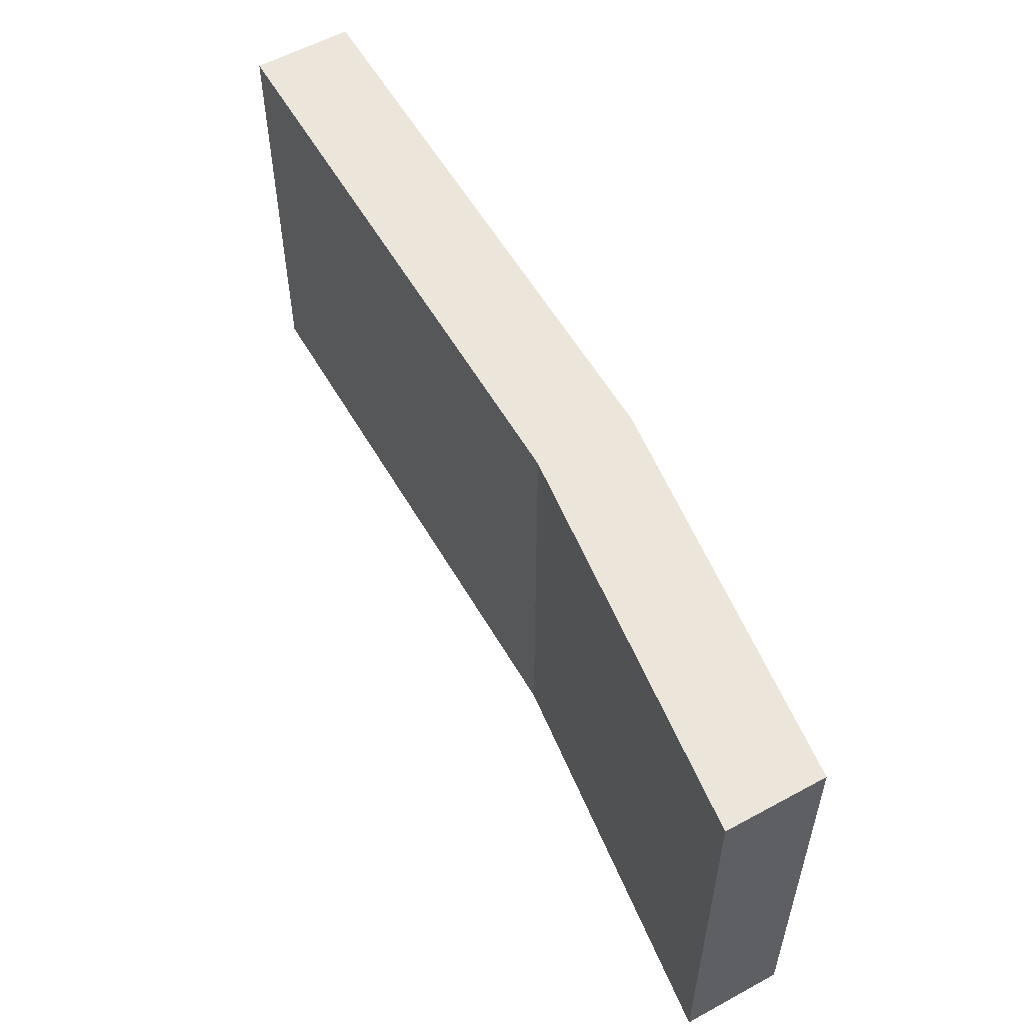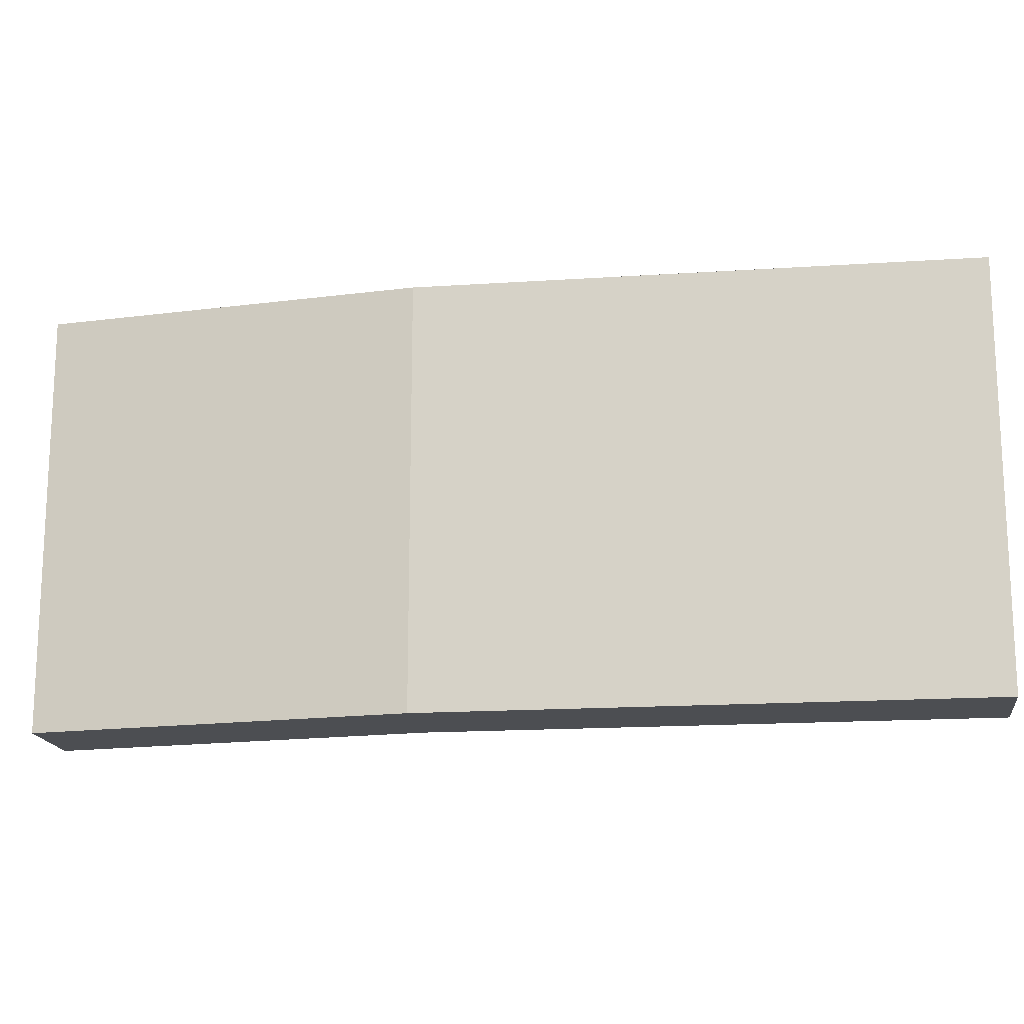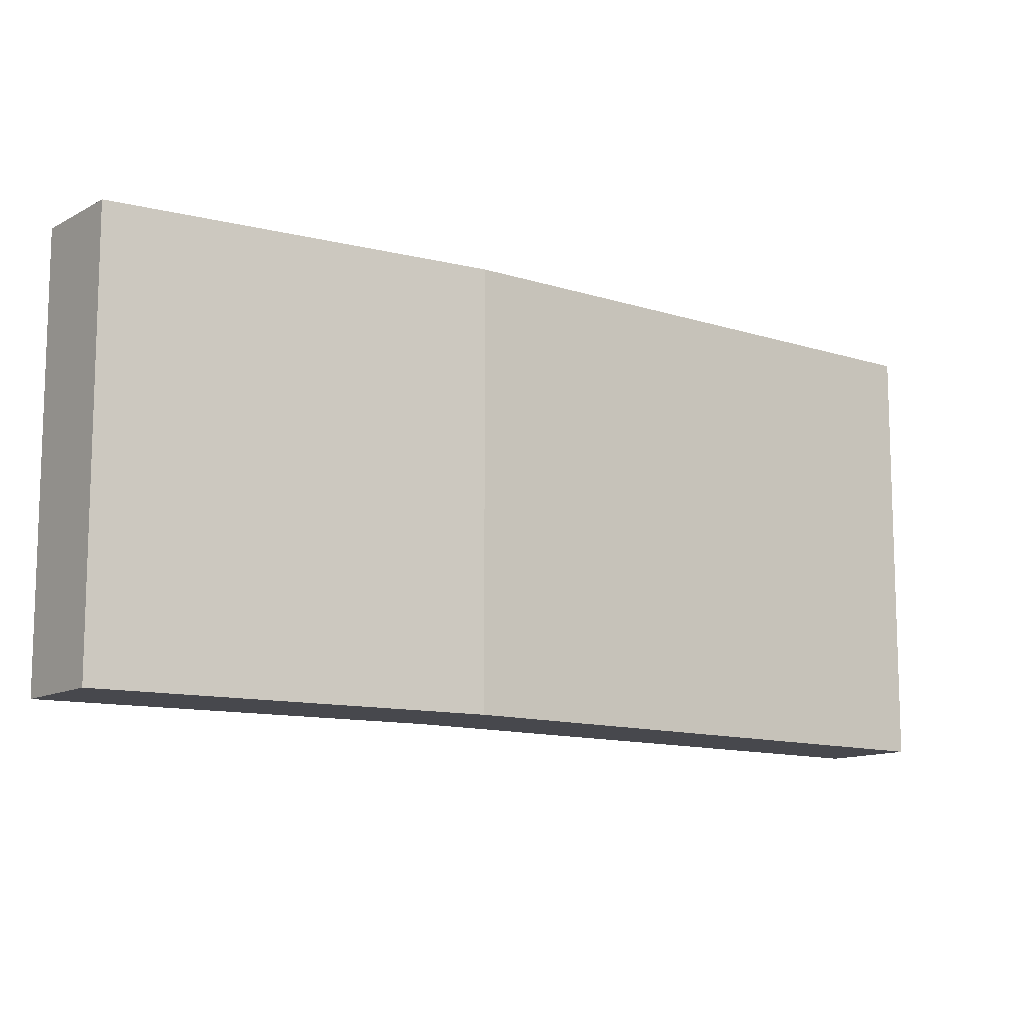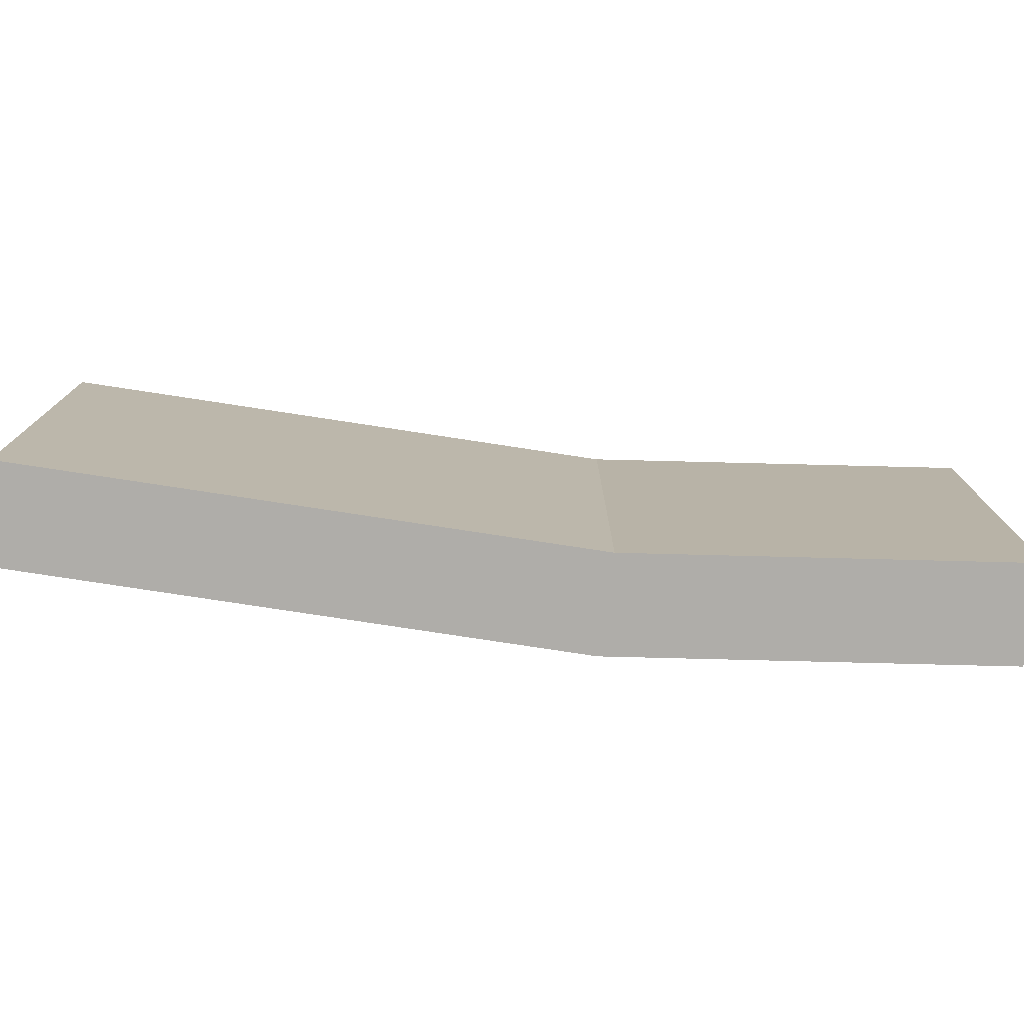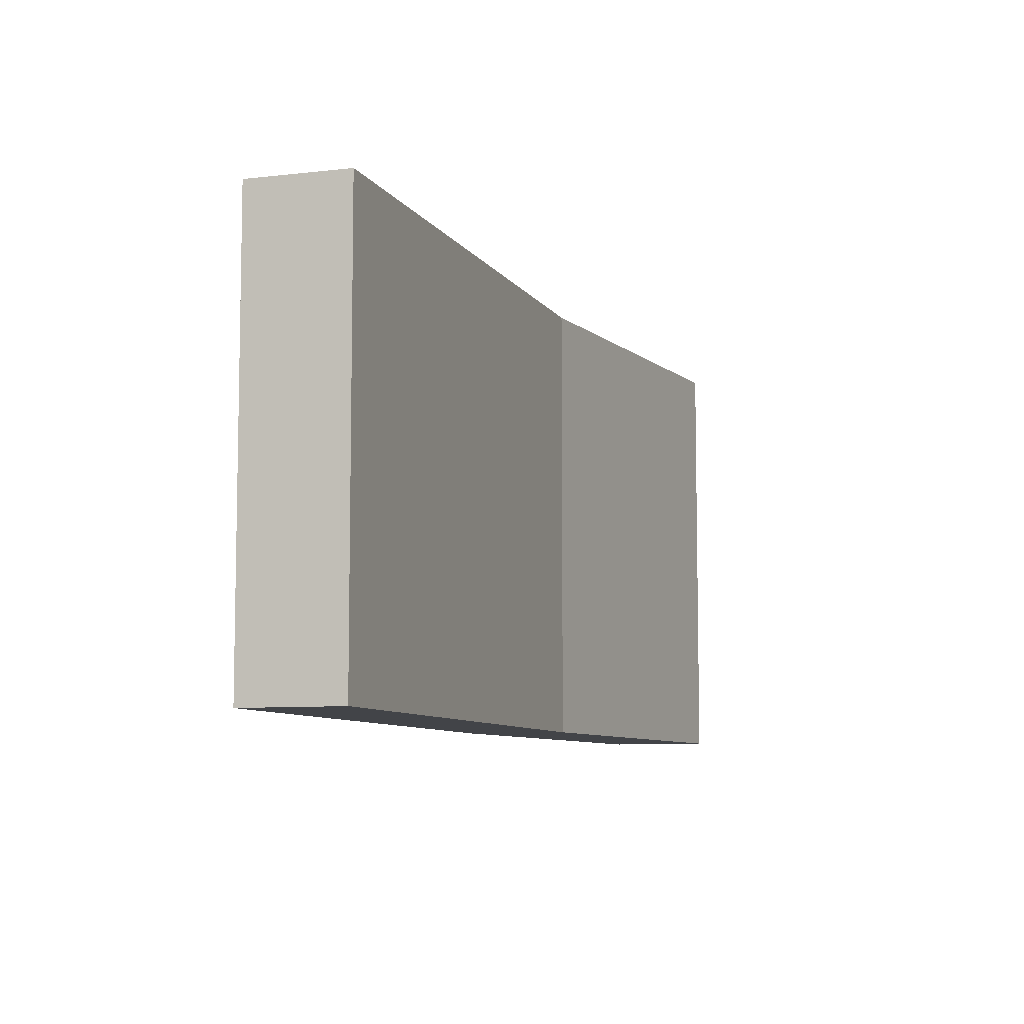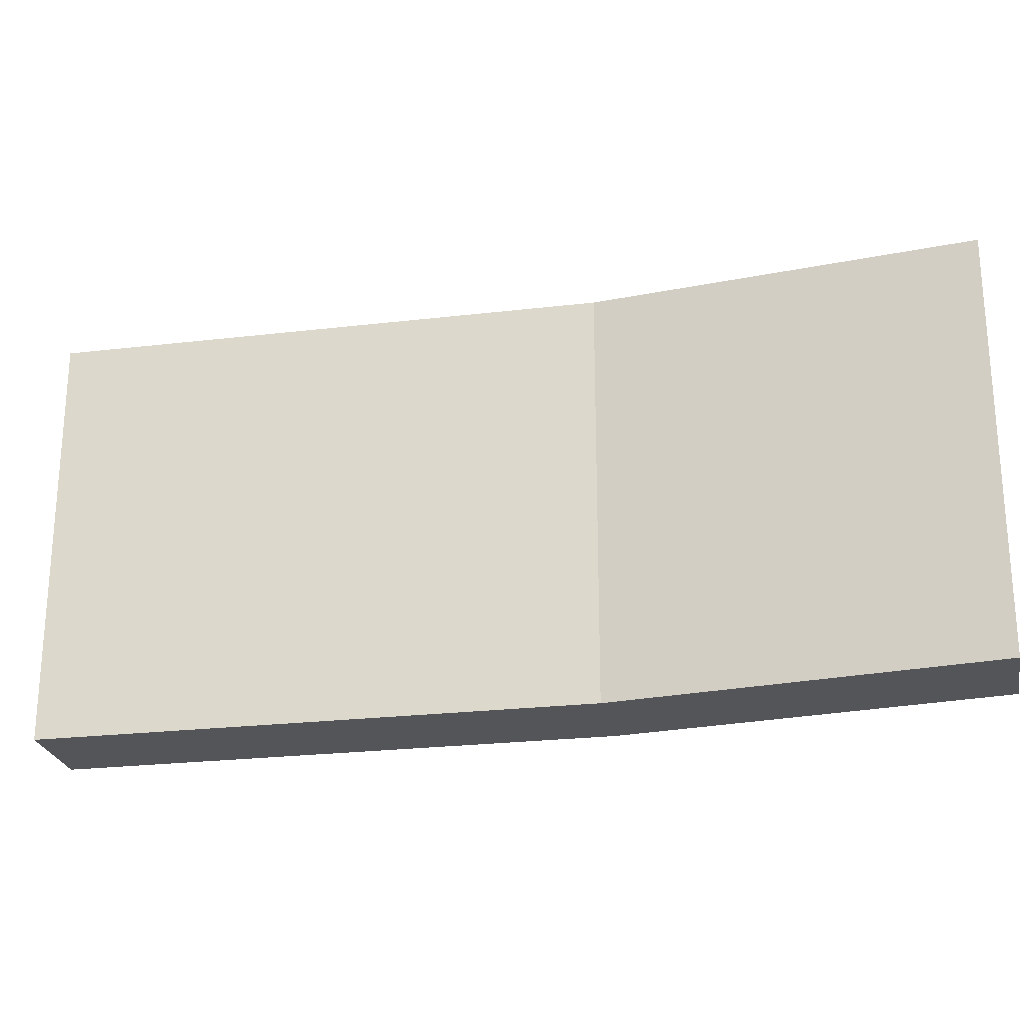
<metadata>
{"format":"obj","ext":"obj","renderer":"f3d","projection":"perspective","resolution":1024,"background":"white","views":[{"elev":56.7,"azim":105.3,"up":"+Y"},{"elev":-16.5,"azim":-127.2,"up":"+Y"},{"elev":-11.9,"azim":-172.7,"up":"+Y"},{"elev":-77.4,"azim":36.3,"up":"+Y"},{"elev":-7.9,"azim":-26.5,"up":"+Y"},{"elev":-24.3,"azim":56.1,"up":"+Y"}]}
</metadata>
<code>
o group_7/ID113#ID113
v 0.4221 0.2207 0.438
v 0.4066 0.3172 0.4224
v 0.4221 0.3172 0.438
v 0.4066 0.2207 0.4224
v 0.4066 0.2207 0.4224
v 0.4221 0.2207 0.438
v 0.4066 0.3172 0.4224
v 0.4221 0.3172 0.438
v 0.3381 0.3172 0.4755
v 0.4066 0.2207 0.4224
v 0.3381 0.2207 0.4755
v 0.4066 0.3172 0.4224
v 0.4066 0.3172 0.4224
v 0.3381 0.3172 0.4755
v 0.4066 0.2207 0.4224
v 0.3381 0.2207 0.4755
v 0.4221 0.3172 0.438
v 0.3381 0.3172 0.4755
v 0.3536 0.3172 0.491
v 0.4066 0.3172 0.4224
v 0.4066 0.3172 0.4224
v 0.4221 0.3172 0.438
v 0.3381 0.3172 0.4755
v 0.3536 0.3172 0.491
v 0.4221 0.3172 0.438
v 0.3536 0.2207 0.491
v 0.4221 0.2207 0.438
v 0.3536 0.3172 0.491
v 0.3536 0.3172 0.491
v 0.4221 0.3172 0.438
v 0.3536 0.2207 0.491
v 0.4221 0.2207 0.438
v 0.3381 0.2207 0.4755
v 0.2644 0.2207 0.5801
v 0.2489 0.2207 0.5646
v 0.3536 0.2207 0.491
v 0.4066 0.2207 0.4224
v 0.4221 0.2207 0.438
v 0.4221 0.2207 0.438
v 0.4066 0.2207 0.4224
v 0.3536 0.2207 0.491
v 0.3381 0.2207 0.4755
v 0.2644 0.2207 0.5801
v 0.2489 0.2207 0.5646
v 0.2489 0.2207 0.5646
v 0.3381 0.3172 0.4755
v 0.3381 0.2207 0.4755
v 0.2489 0.3172 0.5646
v 0.2489 0.3172 0.5646
v 0.2489 0.2207 0.5646
v 0.3381 0.3172 0.4755
v 0.3381 0.2207 0.4755
v 0.3536 0.3172 0.491
v 0.2489 0.3172 0.5646
v 0.2644 0.3172 0.5801
v 0.3381 0.3172 0.4755
v 0.3381 0.3172 0.4755
v 0.3536 0.3172 0.491
v 0.2489 0.3172 0.5646
v 0.2644 0.3172 0.5801
v 0.3536 0.3172 0.491
v 0.2644 0.2207 0.5801
v 0.3536 0.2207 0.491
v 0.2644 0.3172 0.5801
v 0.2644 0.3172 0.5801
v 0.3536 0.3172 0.491
v 0.2644 0.2207 0.5801
v 0.3536 0.2207 0.491
v 0.2489 0.3172 0.5646
v 0.2644 0.2207 0.5801
v 0.2644 0.3172 0.5801
v 0.2489 0.2207 0.5646
v 0.2489 0.2207 0.5646
v 0.2489 0.3172 0.5646
v 0.2644 0.2207 0.5801
v 0.2644 0.3172 0.5801
f 1 2 3
f 2 1 4
f 5 6 7
f 8 7 6
f 9 10 11
f 10 9 12
f 13 14 15
f 16 15 14
f 17 18 19
f 18 17 20
f 21 22 23
f 24 23 22
f 25 26 27
f 26 25 28
f 29 30 31
f 32 31 30
f 33 34 35
f 34 33 36
f 36 33 37
f 36 37 38
f 39 40 41
f 40 42 41
f 41 42 43
f 44 43 42
f 45 46 47
f 46 45 48
f 49 50 51
f 52 51 50
f 53 54 55
f 54 53 56
f 57 58 59
f 60 59 58
f 61 62 63
f 62 61 64
f 65 66 67
f 68 67 66
f 69 70 71
f 70 69 72
f 73 74 75
f 76 75 74

</code>
